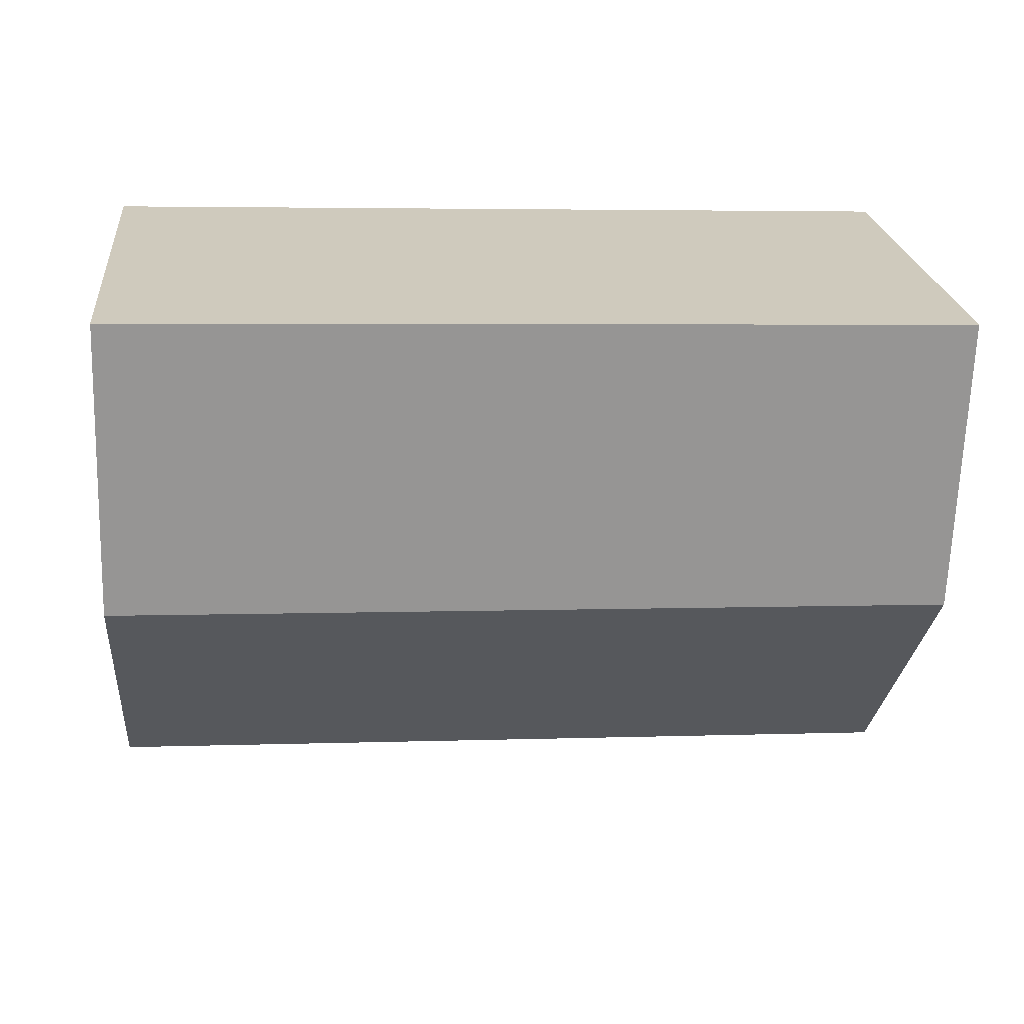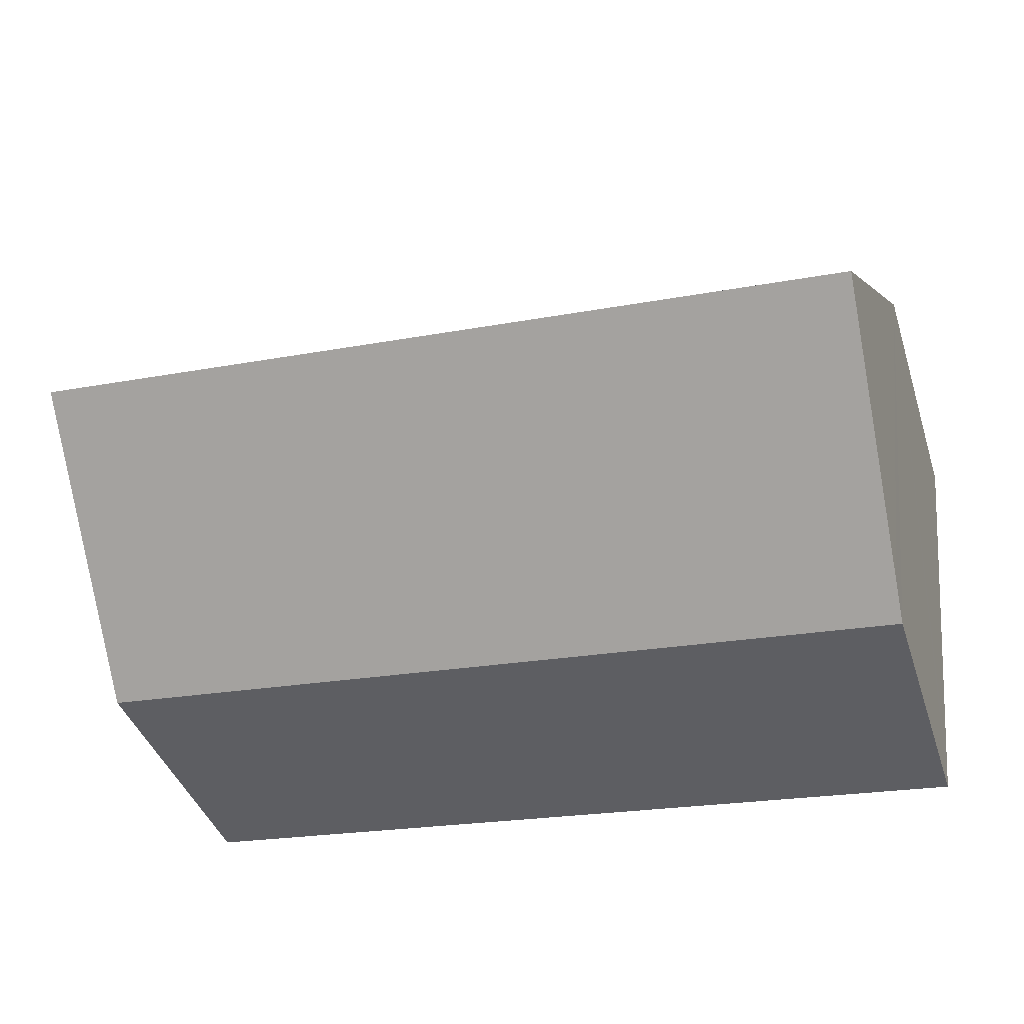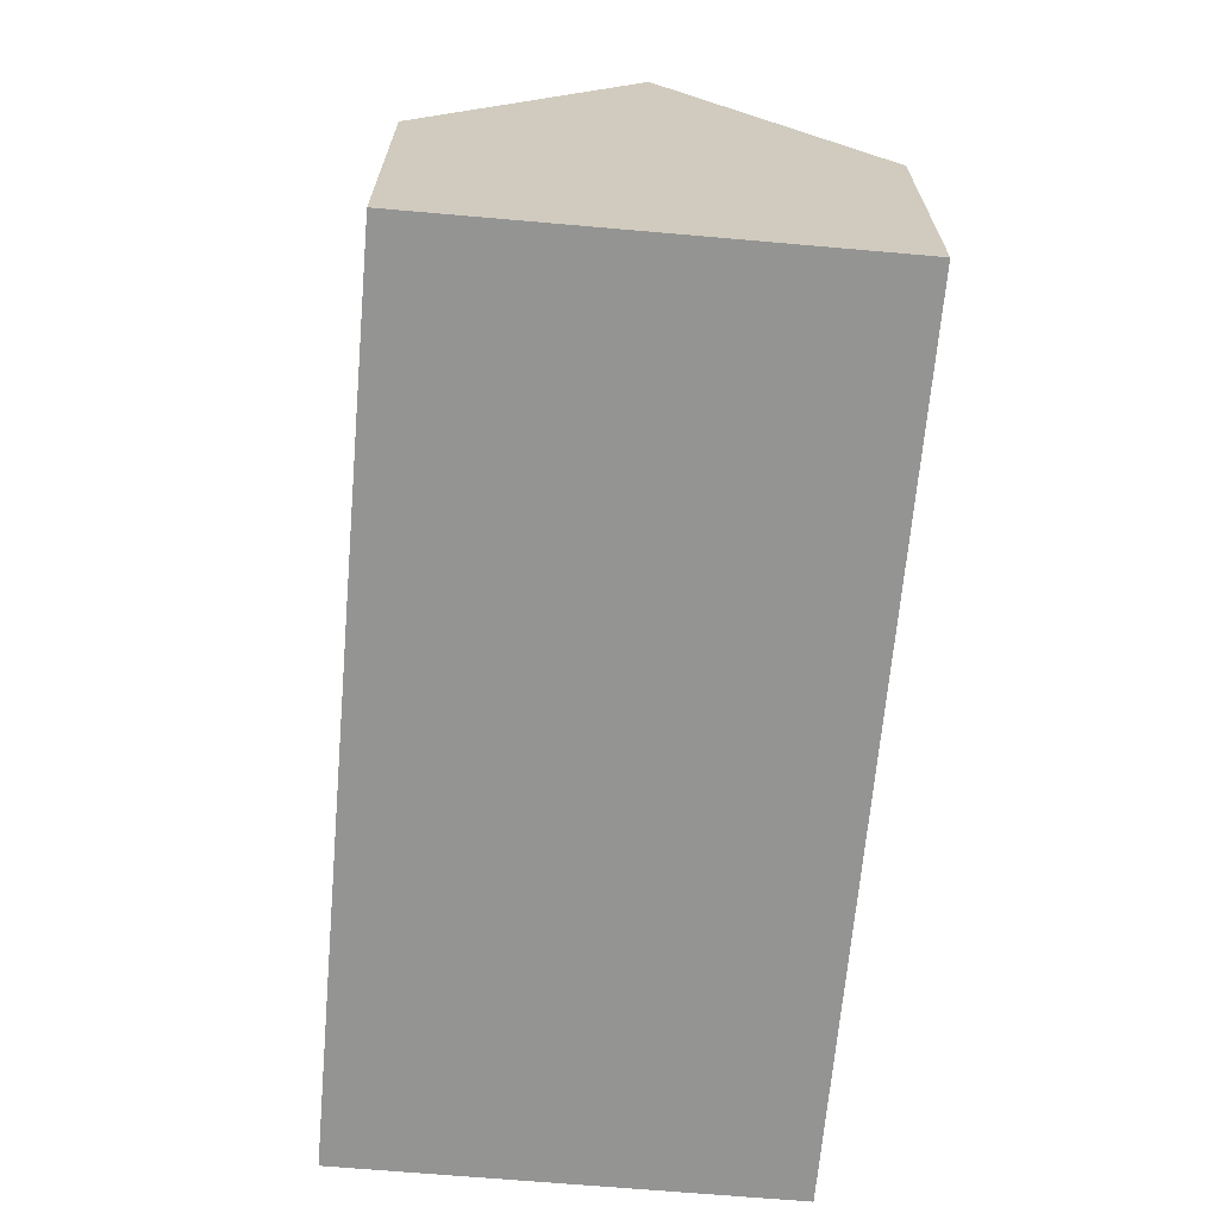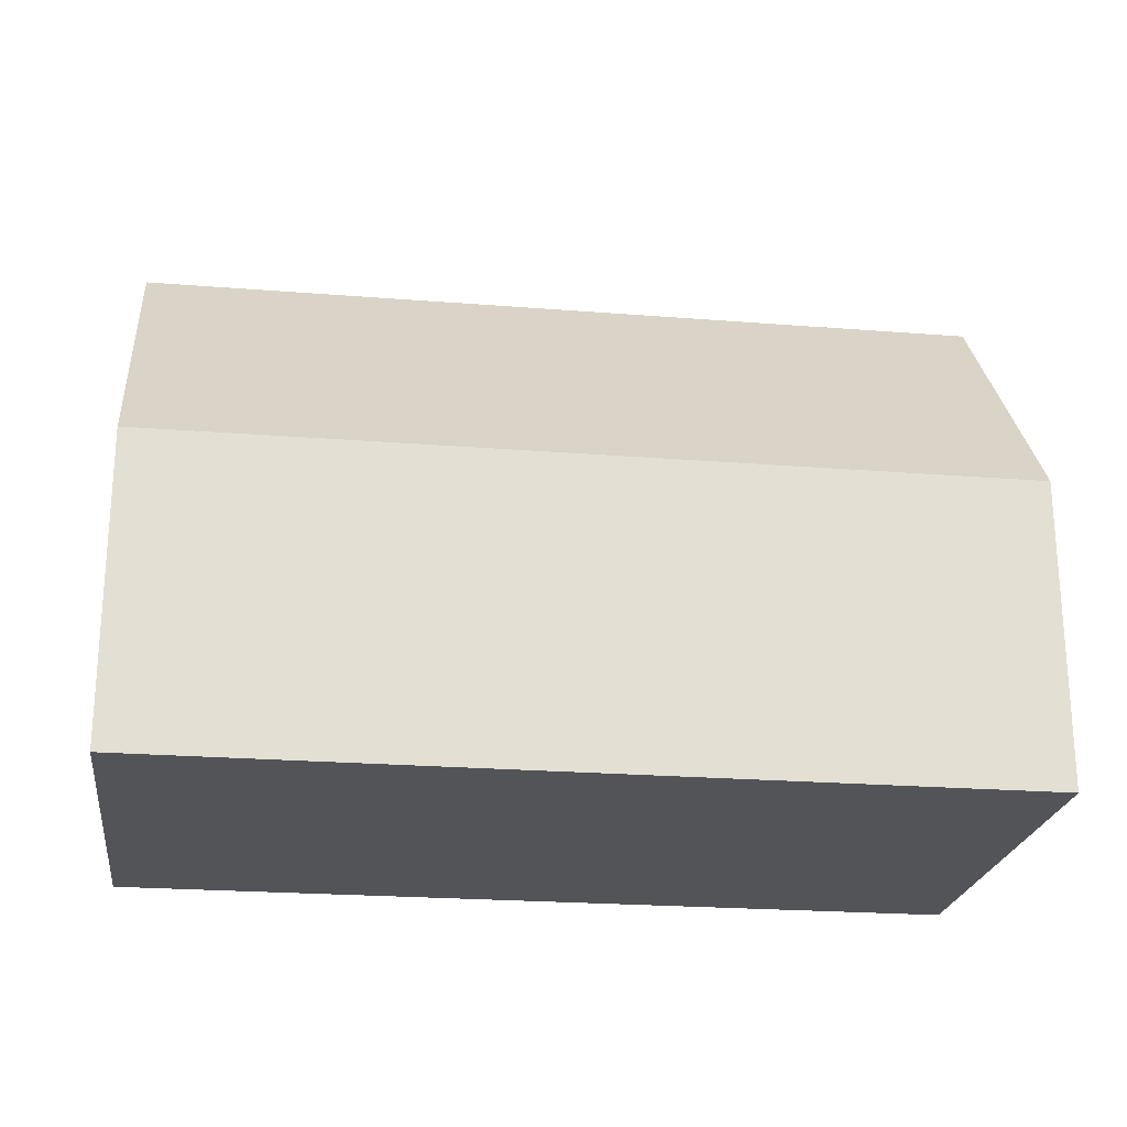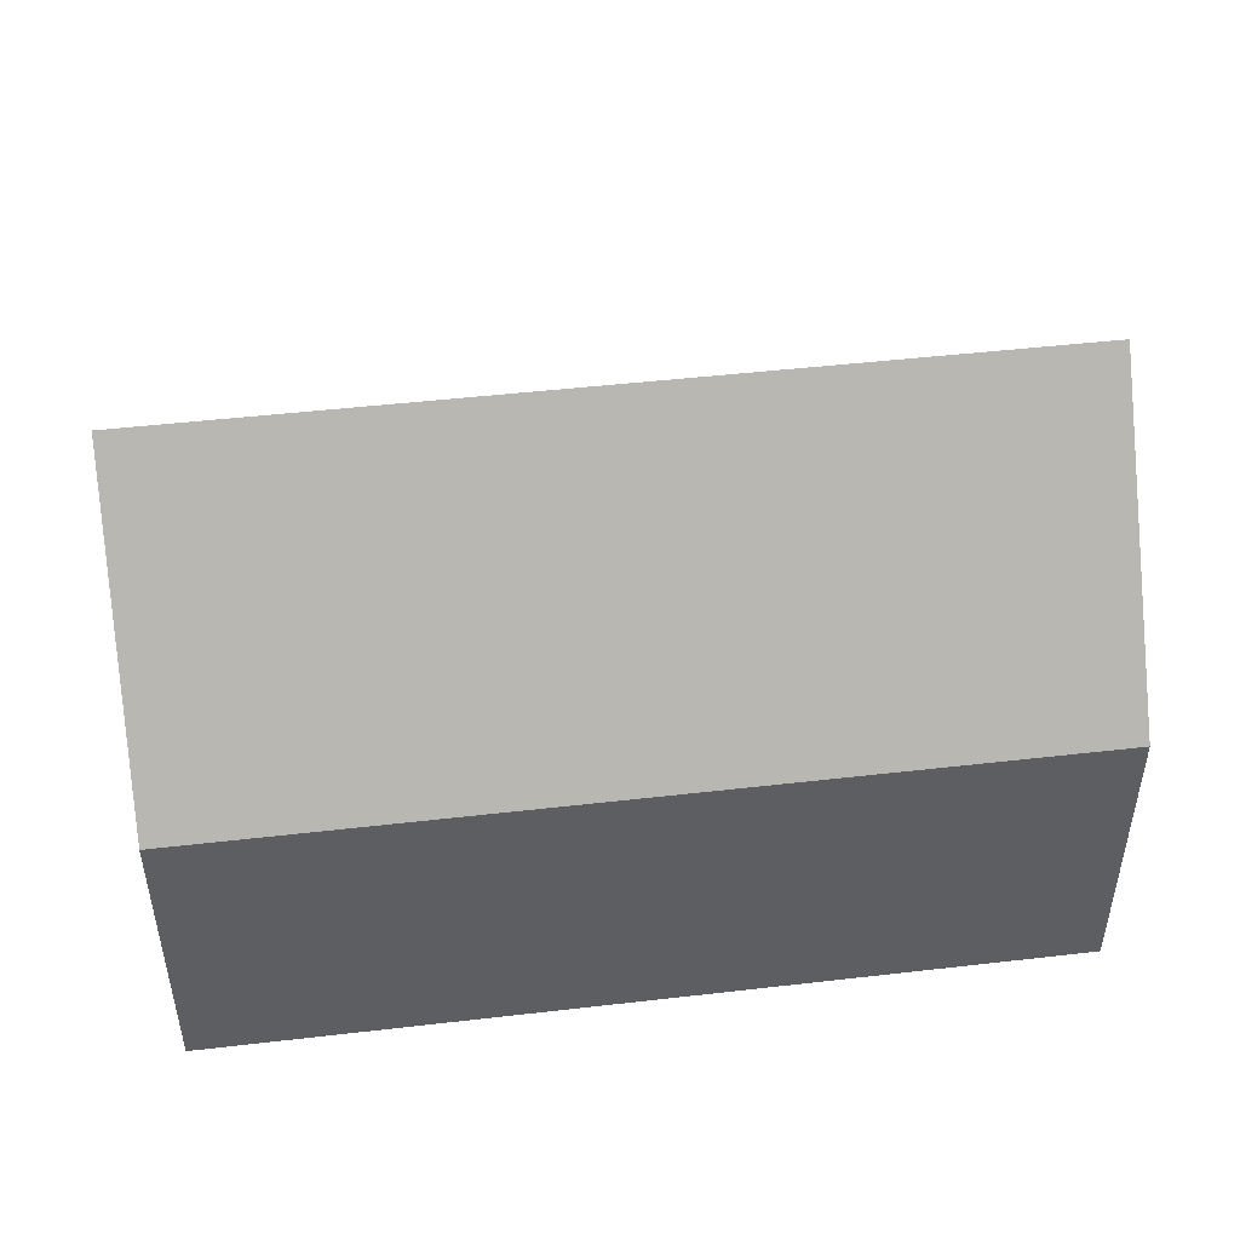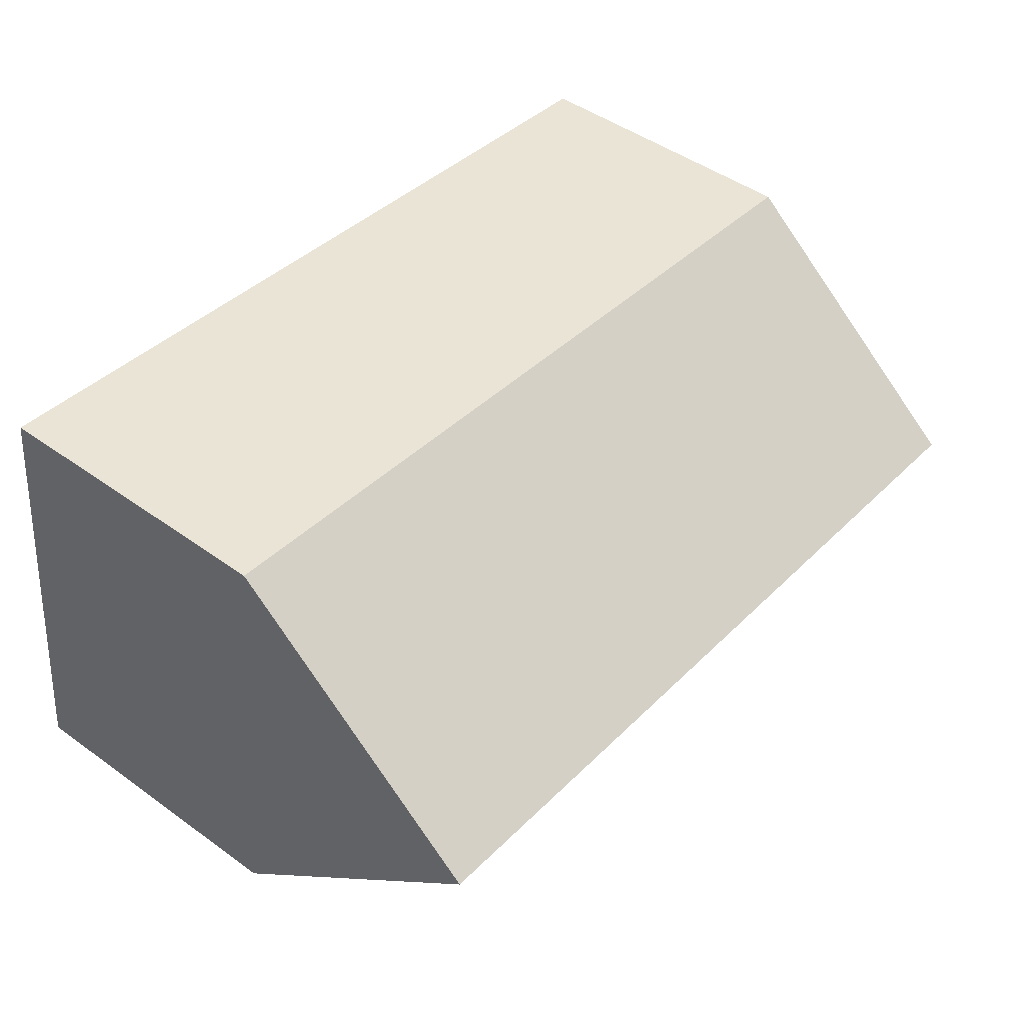
<metadata>
{"format":"obj","ext":"obj","renderer":"f3d","projection":"perspective","resolution":1024,"background":"white","views":[{"elev":-67.3,"azim":-1.9,"up":"+Z"},{"elev":-40.6,"azim":-162.6,"up":"+Z"},{"elev":-67.0,"azim":79.2,"up":"+Y"},{"elev":-22.9,"azim":-13.5,"up":"+Y"},{"elev":47.6,"azim":166.8,"up":"+Y"},{"elev":46.9,"azim":129.3,"up":"+Z"}]}
</metadata>
<code>
v  0.534 13.93 -5.279
v  20.72 7.358 2.098
v  21.25 13.93 -3.181
v  8.221 7.358 0.832
v  0 7.358 4.505e-16
v  8.221 7.358 -9.834
v  21.73 8.038 -7.914
v  21.79 7.357 -8.461
v  1.069 7.358 -10.56
v  1.003 8.164 -9.911
v  1.069 6.465e-16 -10.56
v  1.003 6.069e-16 -9.911
v  0 0 0
v  0.534 3.232e-16 -5.279
v  8.221 -5.095e-17 0.832
v  20.72 -1.285e-16 2.098
v  21.25 1.948e-16 -3.181
v  21.73 4.846e-16 -7.914
v  21.79 5.181e-16 -8.461
v  8.221 6.022e-16 -9.834
g defaultobject
f 1 2 3
f 2 1 4
f 4 1 5
f 6 7 8
f 7 6 9
f 7 9 10
f 7 10 3
f 3 10 1
f 10 5 1
f 5 10 9
f 5 9 11
f 5 11 12
f 5 12 13
f 13 12 14
f 13 4 5
f 4 13 15
f 4 15 2
f 2 15 16
f 16 3 2
f 3 16 7
f 7 16 17
f 7 17 8
f 8 17 18
f 8 18 19
f 6 11 9
f 11 6 20
f 20 6 8
f 20 8 19
f 15 17 16
f 17 15 18
f 18 15 19
f 19 15 13
f 19 13 20
f 20 13 14
f 20 14 11
f 11 14 12

</code>
